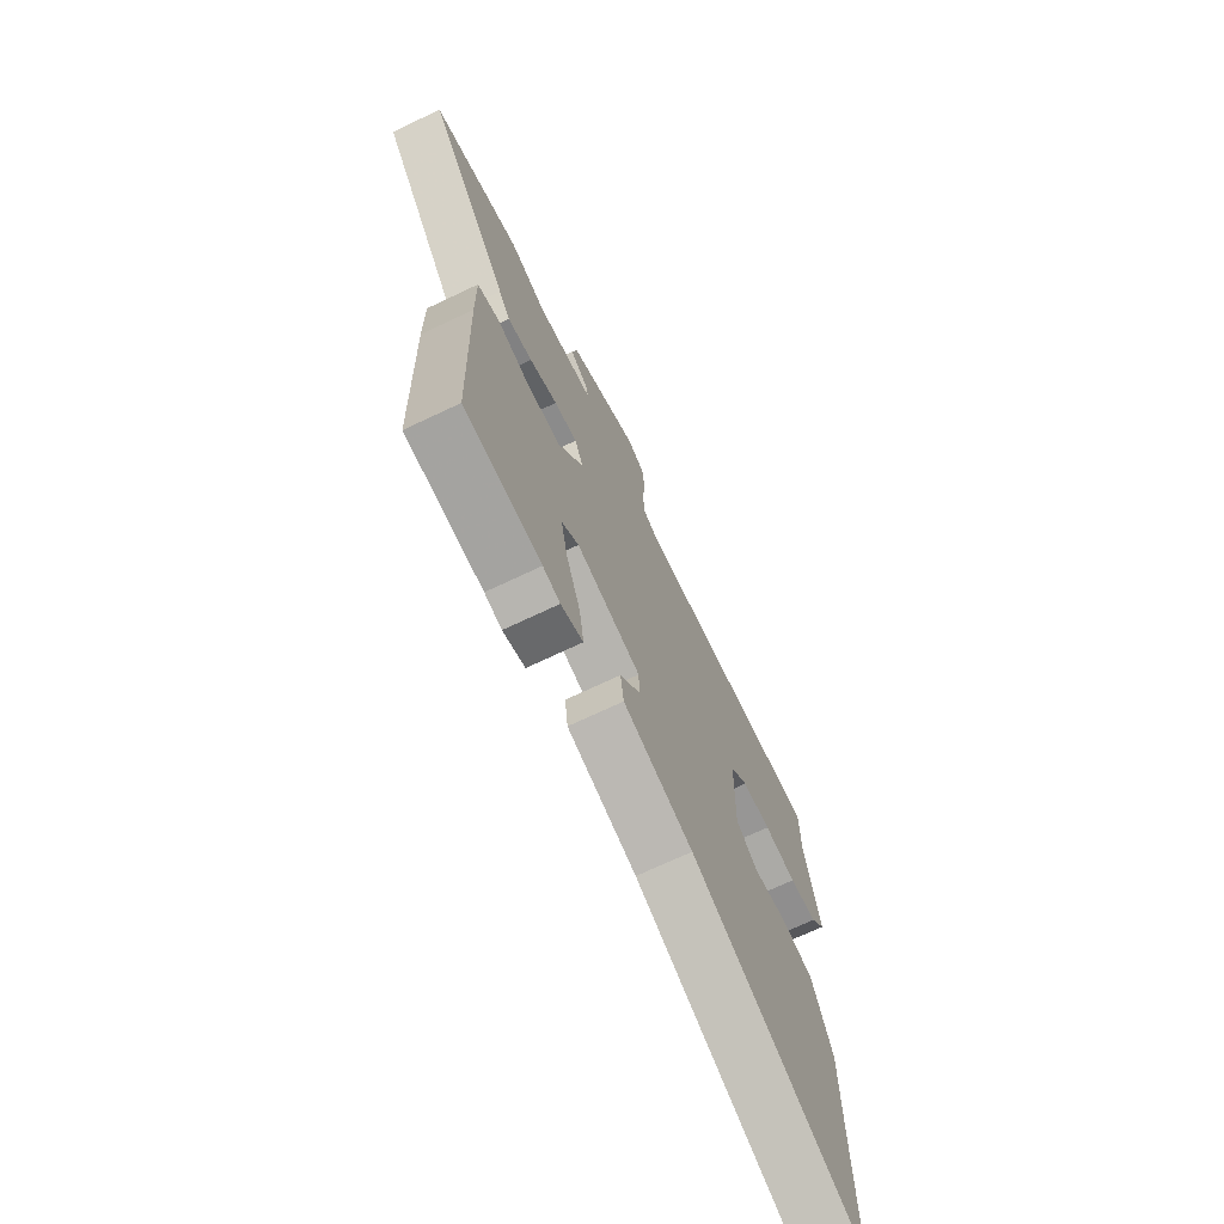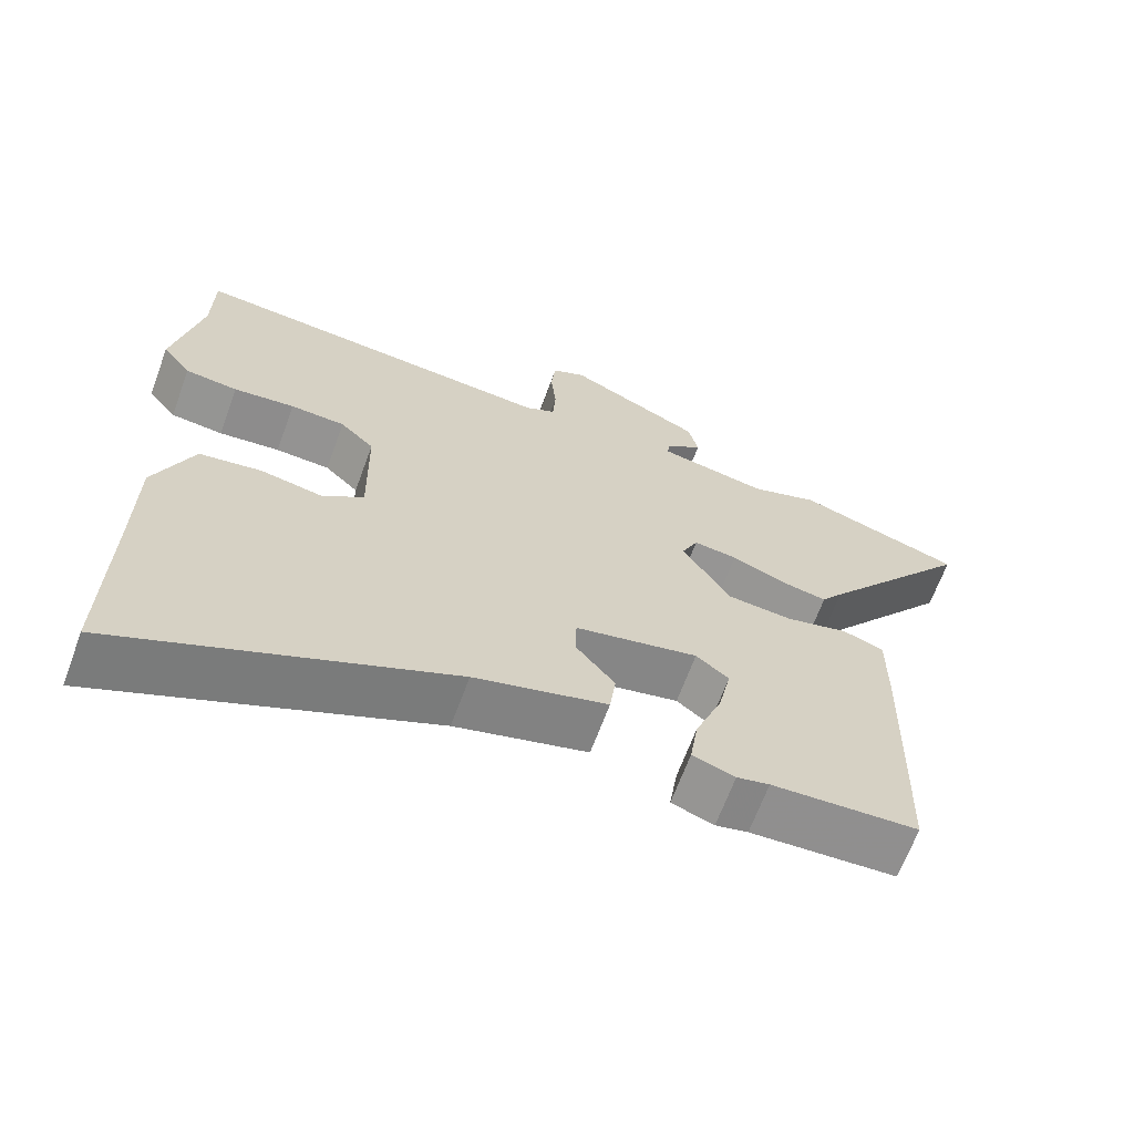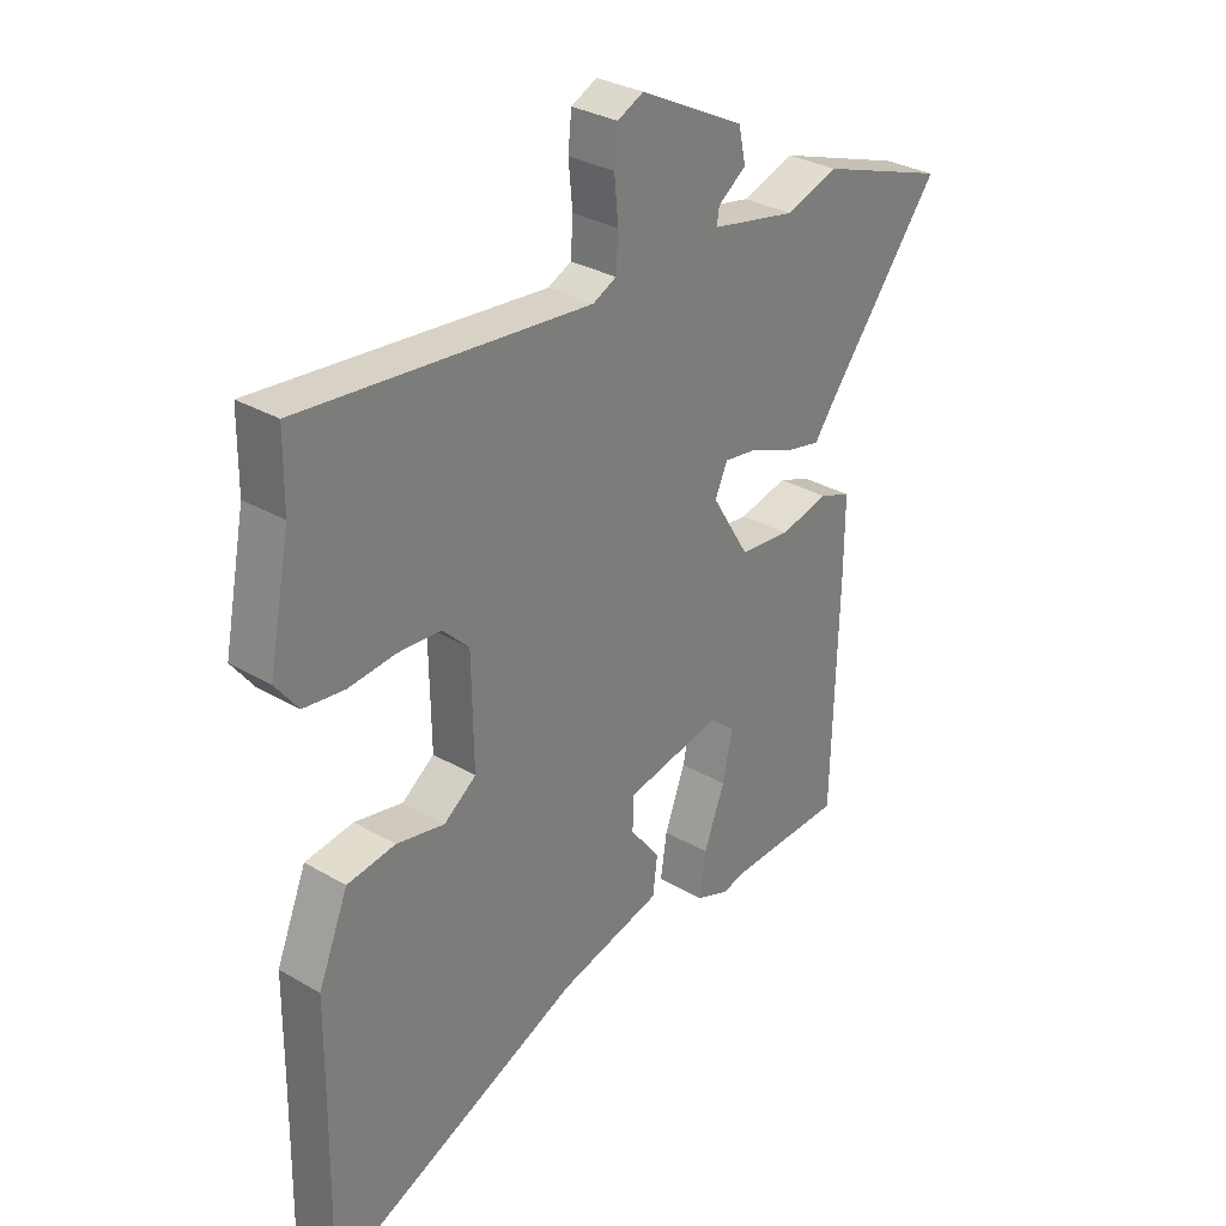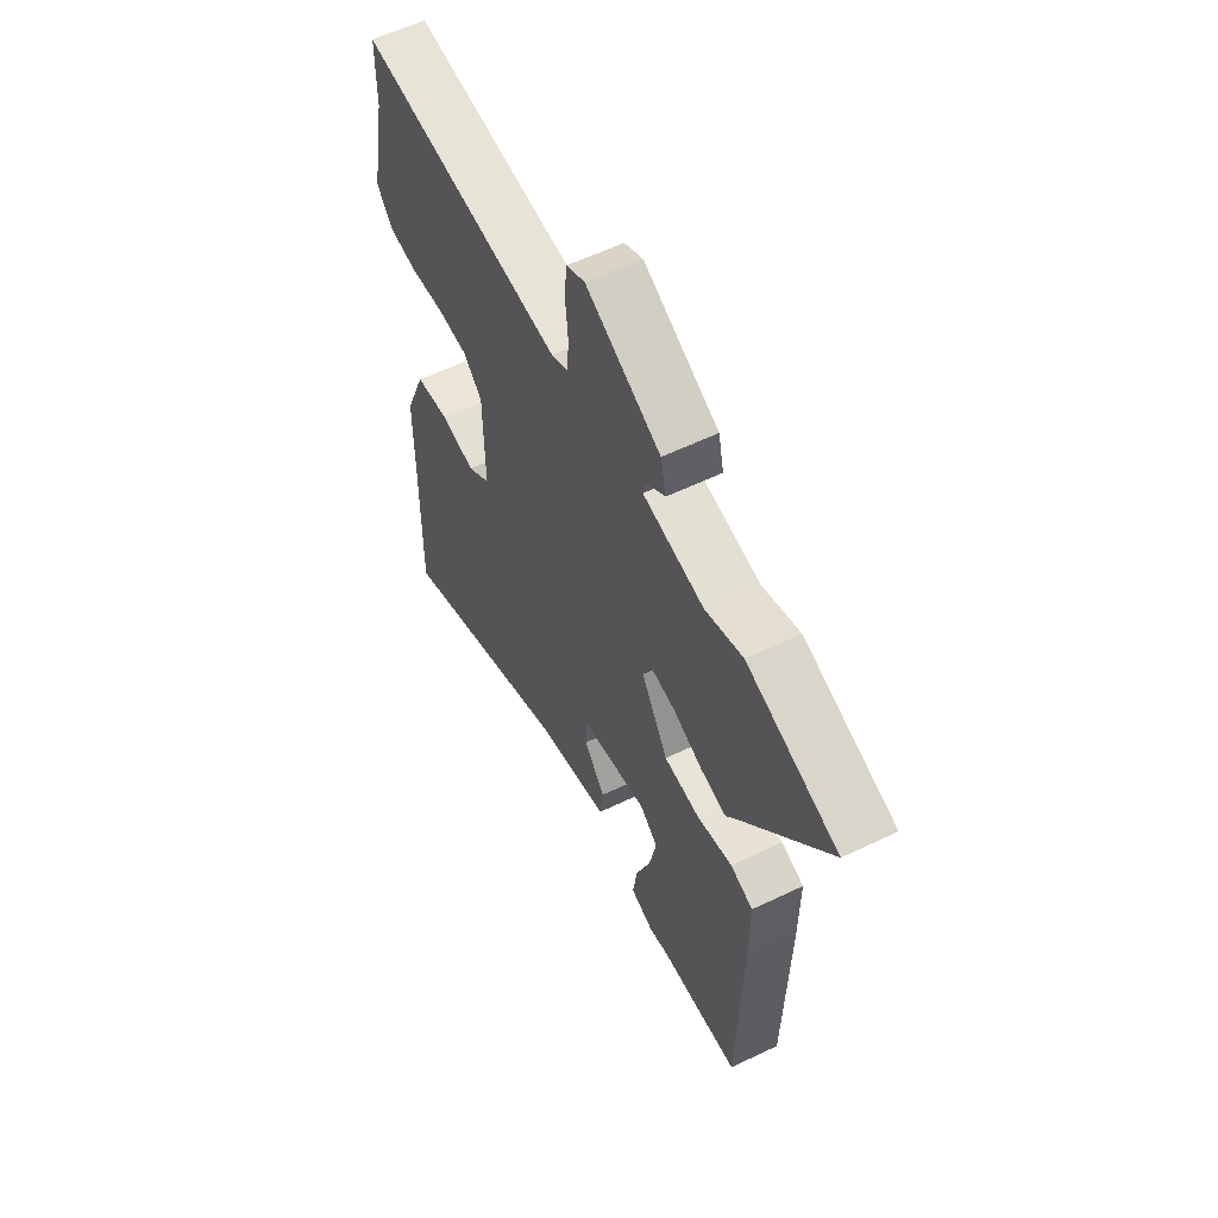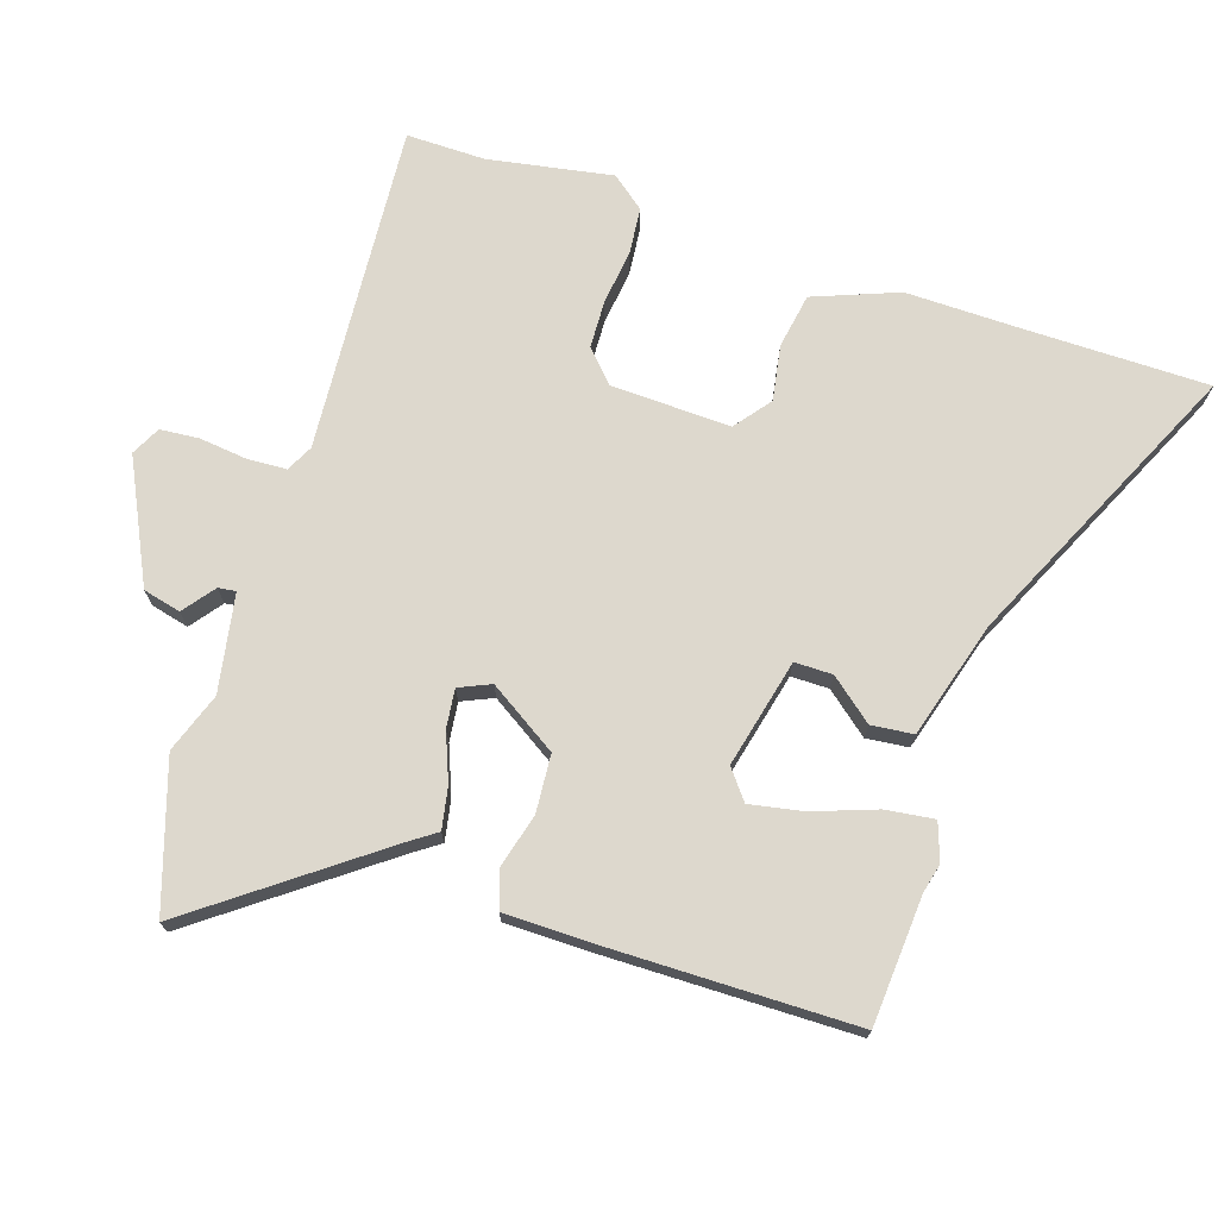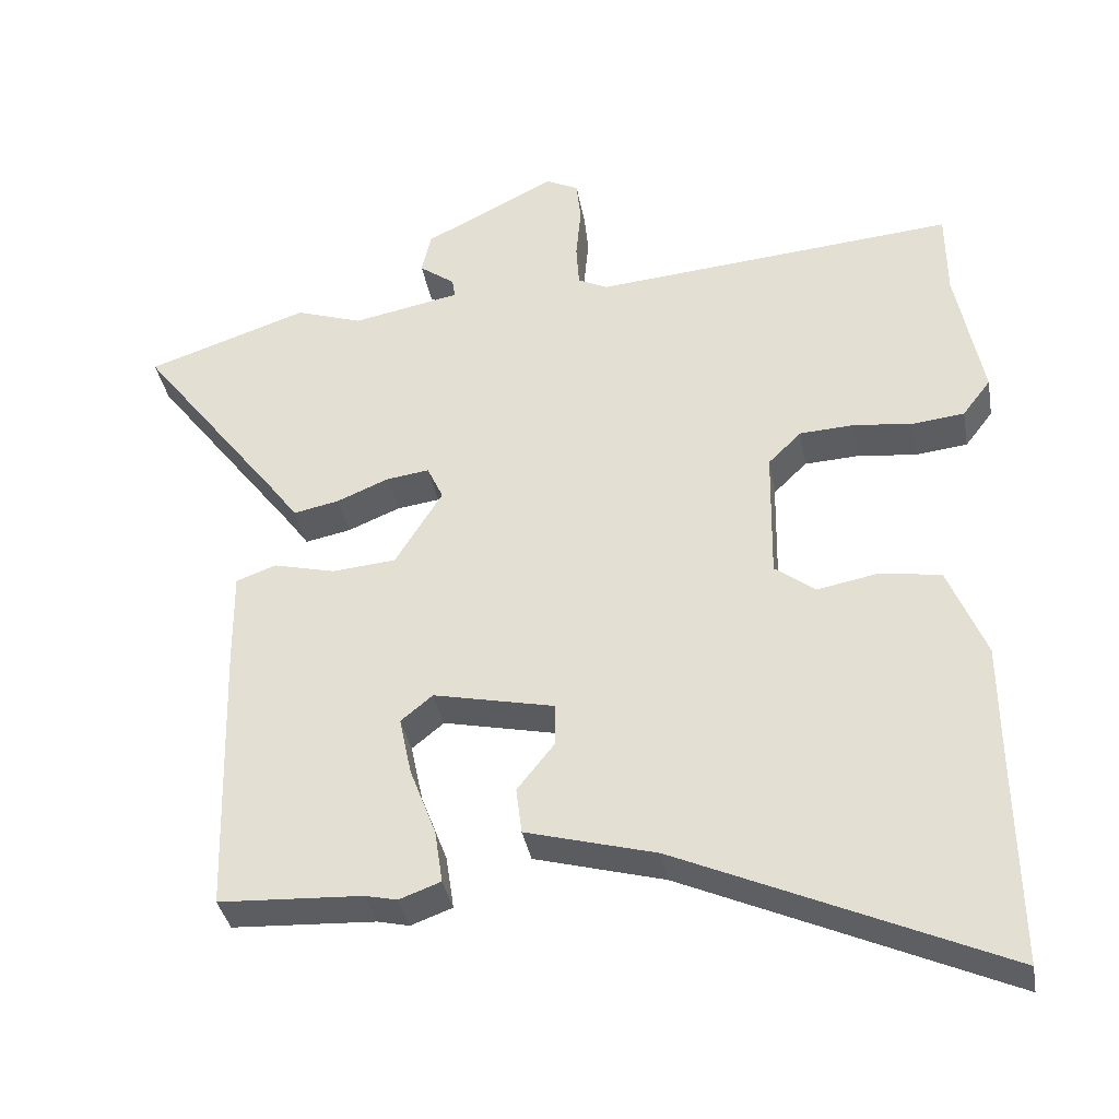
<metadata>
{"format":"obj","ext":"obj","renderer":"f3d","projection":"perspective","resolution":1024,"background":"white","views":[{"elev":-70.6,"azim":115.4,"up":"+Z"},{"elev":-66.1,"azim":-20.2,"up":"+Z"},{"elev":30.8,"azim":-49.8,"up":"+Z"},{"elev":58.1,"azim":63.5,"up":"+Z"},{"elev":72.3,"azim":109.1,"up":"+Y"},{"elev":-36.3,"azim":-169.9,"up":"+Z"}]}
</metadata>
<code>
v 0.472 0.07 0.509
v 0.694 0.07 0.434
v 0.486 0.07 0.164
v 0.457 0.07 0.124
v 0.394 0.07 0.137
v 0.322 0.07 0.167
v 0.263 0.07 0.175
v 0.241 0.07 0.127
v 0.306 0.07 0.021
v 0.394 0.07 0.013
v 0.479 0.07 0.034
v 0.534 0.07 0.014
v 0.533 0.07 -0.116
v 0.522 0.07 -0.499
v 0.325 0.07 -0.509
v 0.281 0.07 -0.519
v 0.224 0.07 -0.498
v 0.235 0.07 -0.424
v 0.271 0.07 -0.329
v 0.288 0.07 -0.248
v 0.244 0.07 -0.212
v 0.078 0.07 -0.248
v 0.077 0.07 -0.306
v 0.129 0.07 -0.372
v 0.121 0.07 -0.436
v -0.058 0.07 -0.485
v -0.503 0.07 -0.684
v -0.499 0.07 -0.396
v -0.498 0.07 -0.228
v -0.446 0.07 -0.1
v -0.362 0.07 -0.087
v -0.278 0.07 -0.103
v -0.222 0.07 -0.061
v -0.225 0.07 0.122
v -0.271 0.07 0.167
v -0.345 0.07 0.171
v -0.428 0.07 0.162
v -0.499 0.07 0.17
v -0.538 0.07 0.221
v -0.501 0.07 0.41
v -0.5 0.07 0.53
v 0.001 0.07 0.486
v 0.042 0.07 0.506
v 0.046 0.07 0.566
v 0.039 0.07 0.639
v 0.045 0.07 0.698
v 0.09 0.07 0.72
v 0.272 0.07 0.628
v 0.285 0.07 0.57
v 0.236 0.07 0.534
v 0.232 0.07 0.507
v 0.38 0.07 0.478
v 0.472 0 0.509
v 0.694 0 0.434
v 0.486 0 0.164
v 0.457 0 0.124
v 0.394 0 0.137
v 0.322 0 0.167
v 0.263 0 0.175
v 0.241 0 0.127
v 0.306 0 0.021
v 0.394 0 0.013
v 0.479 0 0.034
v 0.534 0 0.014
v 0.533 0 -0.116
v 0.522 0 -0.499
v 0.325 0 -0.509
v 0.281 0 -0.519
v 0.224 0 -0.498
v 0.235 0 -0.424
v 0.271 0 -0.329
v 0.288 0 -0.248
v 0.244 0 -0.212
v 0.078 0 -0.248
v 0.077 0 -0.306
v 0.129 0 -0.372
v 0.121 0 -0.436
v -0.058 0 -0.485
v -0.503 0 -0.684
v -0.499 0 -0.396
v -0.498 0 -0.228
v -0.446 0 -0.1
v -0.362 0 -0.087
v -0.278 0 -0.103
v -0.222 0 -0.061
v -0.225 0 0.122
v -0.271 0 0.167
v -0.345 0 0.171
v -0.428 0 0.162
v -0.499 0 0.17
v -0.538 0 0.221
v -0.501 0 0.41
v -0.5 0 0.53
v 0.001 0 0.486
v 0.042 0 0.506
v 0.046 0 0.566
v 0.039 0 0.639
v 0.045 0 0.698
v 0.09 0 0.72
v 0.272 0 0.628
v 0.285 0 0.57
v 0.236 0 0.534
v 0.232 0 0.507
v 0.38 0 0.478
f 47 48 49 50
f 47 50 51
f 44 45 46 47
f 43 44 47 51
f 42 43 51 52
f 40 41 42
f 39 40 42 52
f 36 37 38 39
f 35 36 39 52
f 29 30 31 32
f 28 29 32
f 26 27 28 32
f 26 32 33
f 23 24 25 26
f 22 23 26 33
f 21 22 33 34
f 16 17 18 19
f 15 16 19 20
f 14 15 20
f 13 14 20
f 10 11 12 13
f 9 10 13 20
f 8 9 20 21
f 3 4 5 6
f 3 6 7
f 2 3 7
f 1 2 7
f 52 1 7
f 35 52 7 8
f 8 21 34 35
f 102 101 100 99
f 103 102 99
f 99 98 97 96
f 103 99 96 95
f 104 103 95 94
f 94 93 92
f 104 94 92 91
f 91 90 89 88
f 104 91 88 87
f 84 83 82 81
f 84 81 80
f 84 80 79 78
f 85 84 78
f 78 77 76 75
f 85 78 75 74
f 86 85 74 73
f 71 70 69 68
f 72 71 68 67
f 72 67 66
f 72 66 65
f 65 64 63 62
f 72 65 62 61
f 73 72 61 60
f 58 57 56 55
f 59 58 55
f 59 55 54
f 59 54 53
f 59 53 104
f 60 59 104 87
f 87 86 73 60
f 1 53 54 2
f 2 54 55 3
f 3 55 56 4
f 4 56 57 5
f 5 57 58 6
f 6 58 59 7
f 7 59 60 8
f 8 60 61 9
f 9 61 62 10
f 10 62 63 11
f 11 63 64 12
f 12 64 65 13
f 13 65 66 14
f 14 66 67 15
f 15 67 68 16
f 16 68 69 17
f 17 69 70 18
f 18 70 71 19
f 19 71 72 20
f 20 72 73 21
f 21 73 74 22
f 22 74 75 23
f 23 75 76 24
f 24 76 77 25
f 25 77 78 26
f 26 78 79 27
f 27 79 80 28
f 28 80 81 29
f 29 81 82 30
f 30 82 83 31
f 31 83 84 32
f 32 84 85 33
f 33 85 86 34
f 34 86 87 35
f 35 87 88 36
f 36 88 89 37
f 37 89 90 38
f 38 90 91 39
f 39 91 92 40
f 40 92 93 41
f 41 93 94 42
f 42 94 95 43
f 43 95 96 44
f 44 96 97 45
f 45 97 98 46
f 46 98 99 47
f 47 99 100 48
f 48 100 101 49
f 49 101 102 50
f 50 102 103 51
f 51 103 104 52
f 52 104 53 1

</code>
